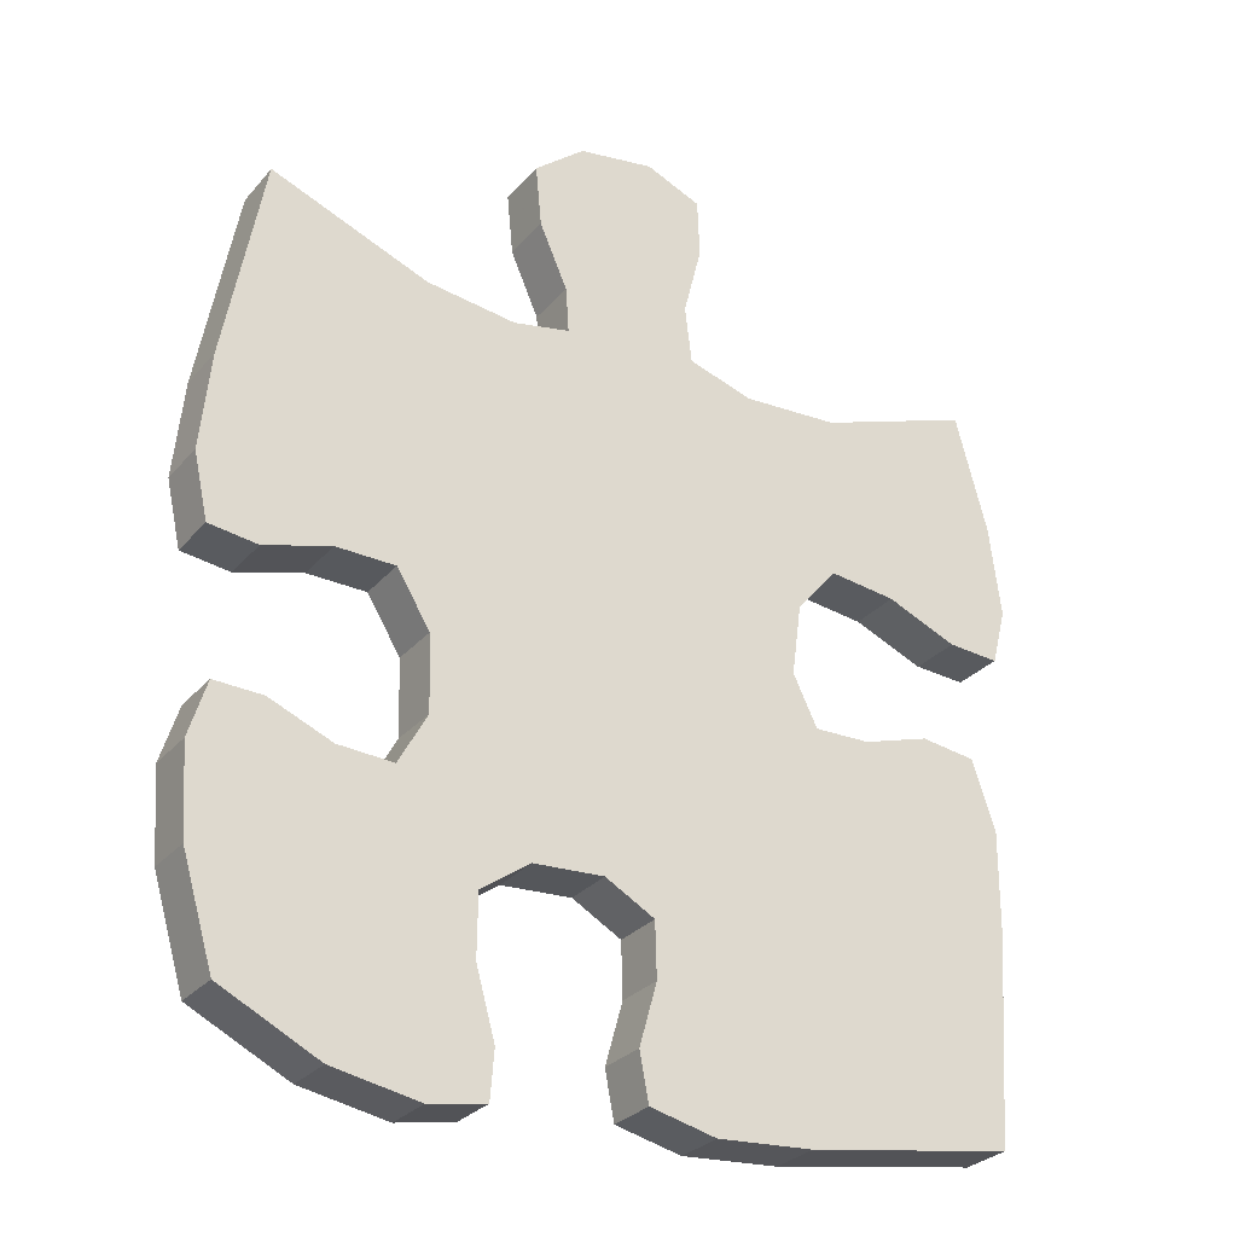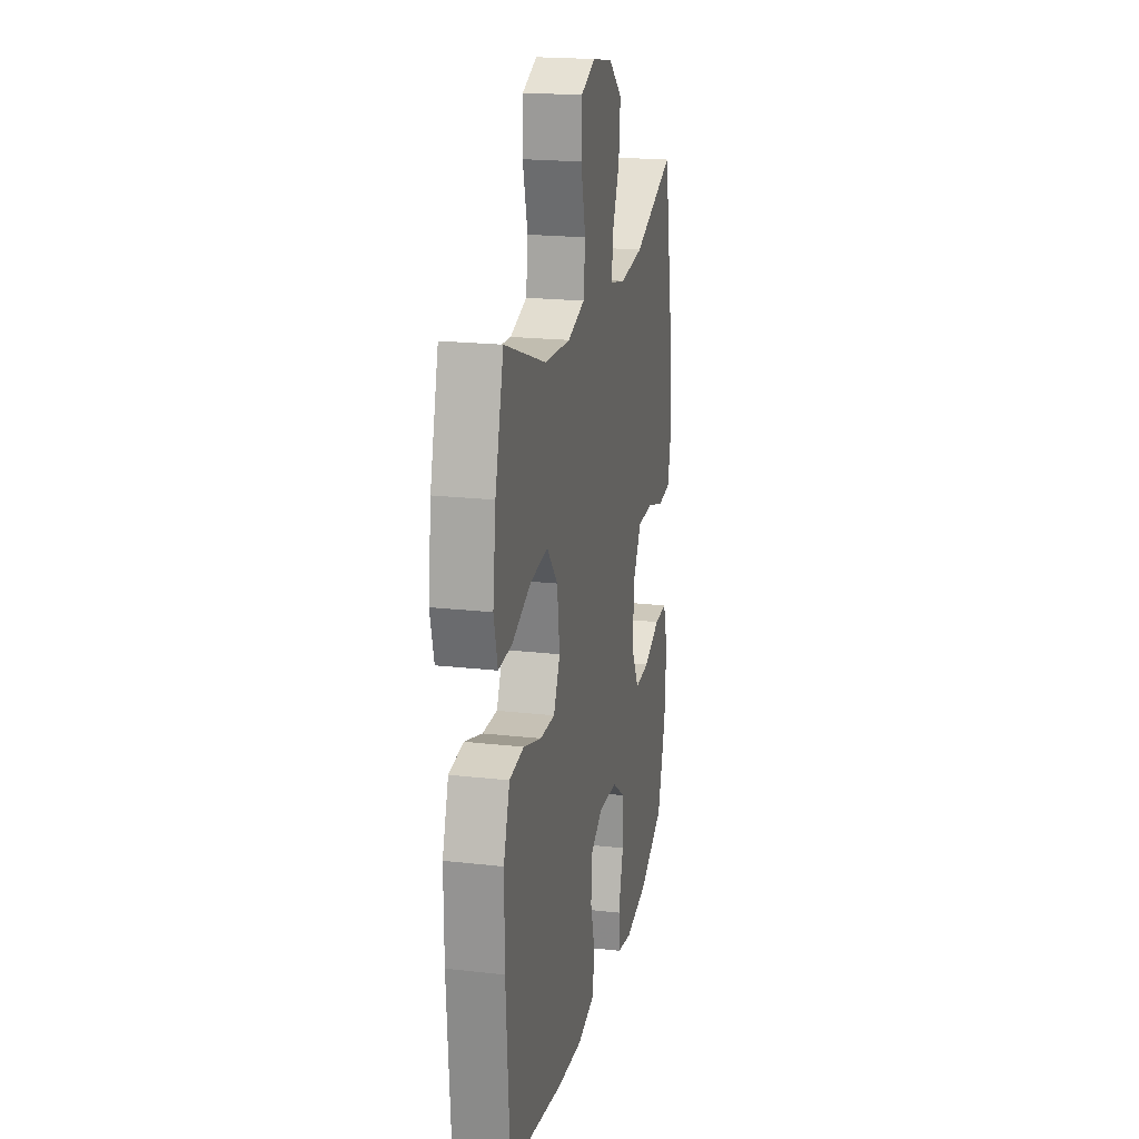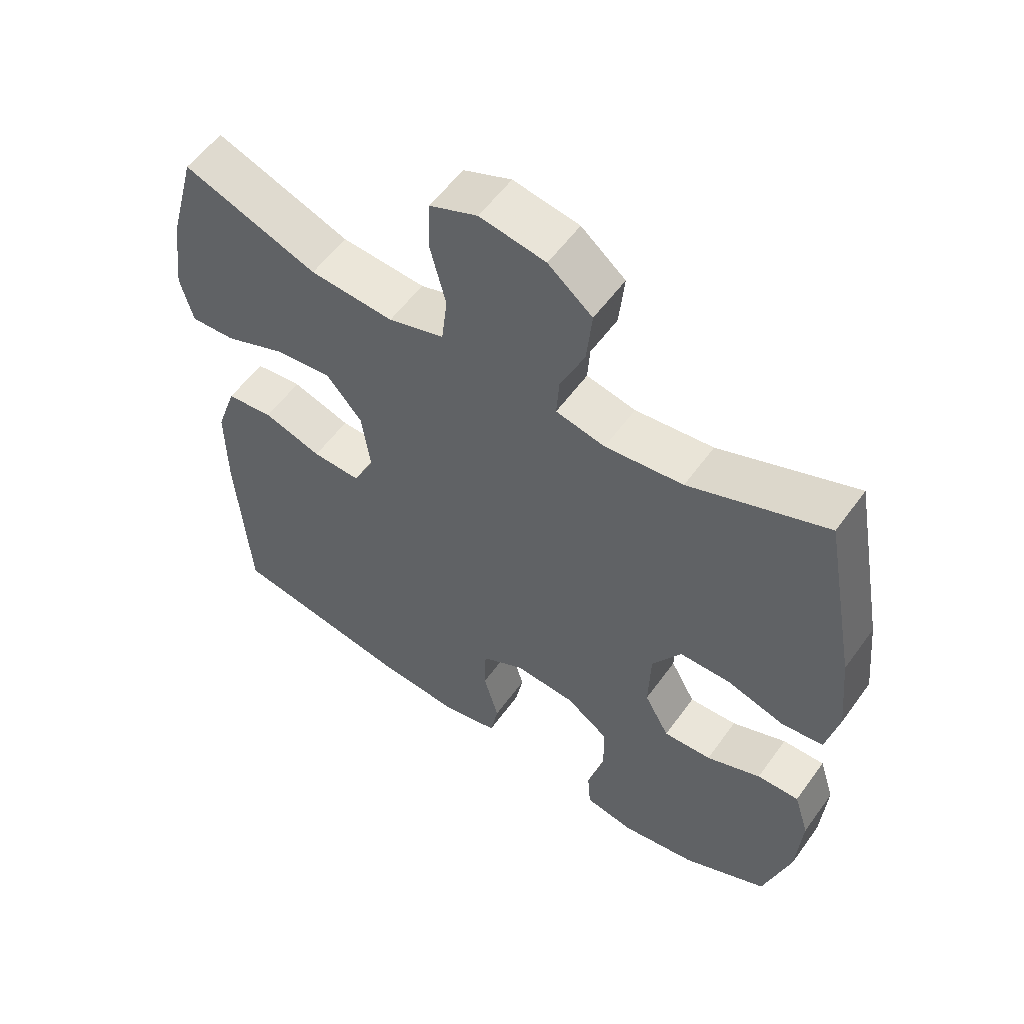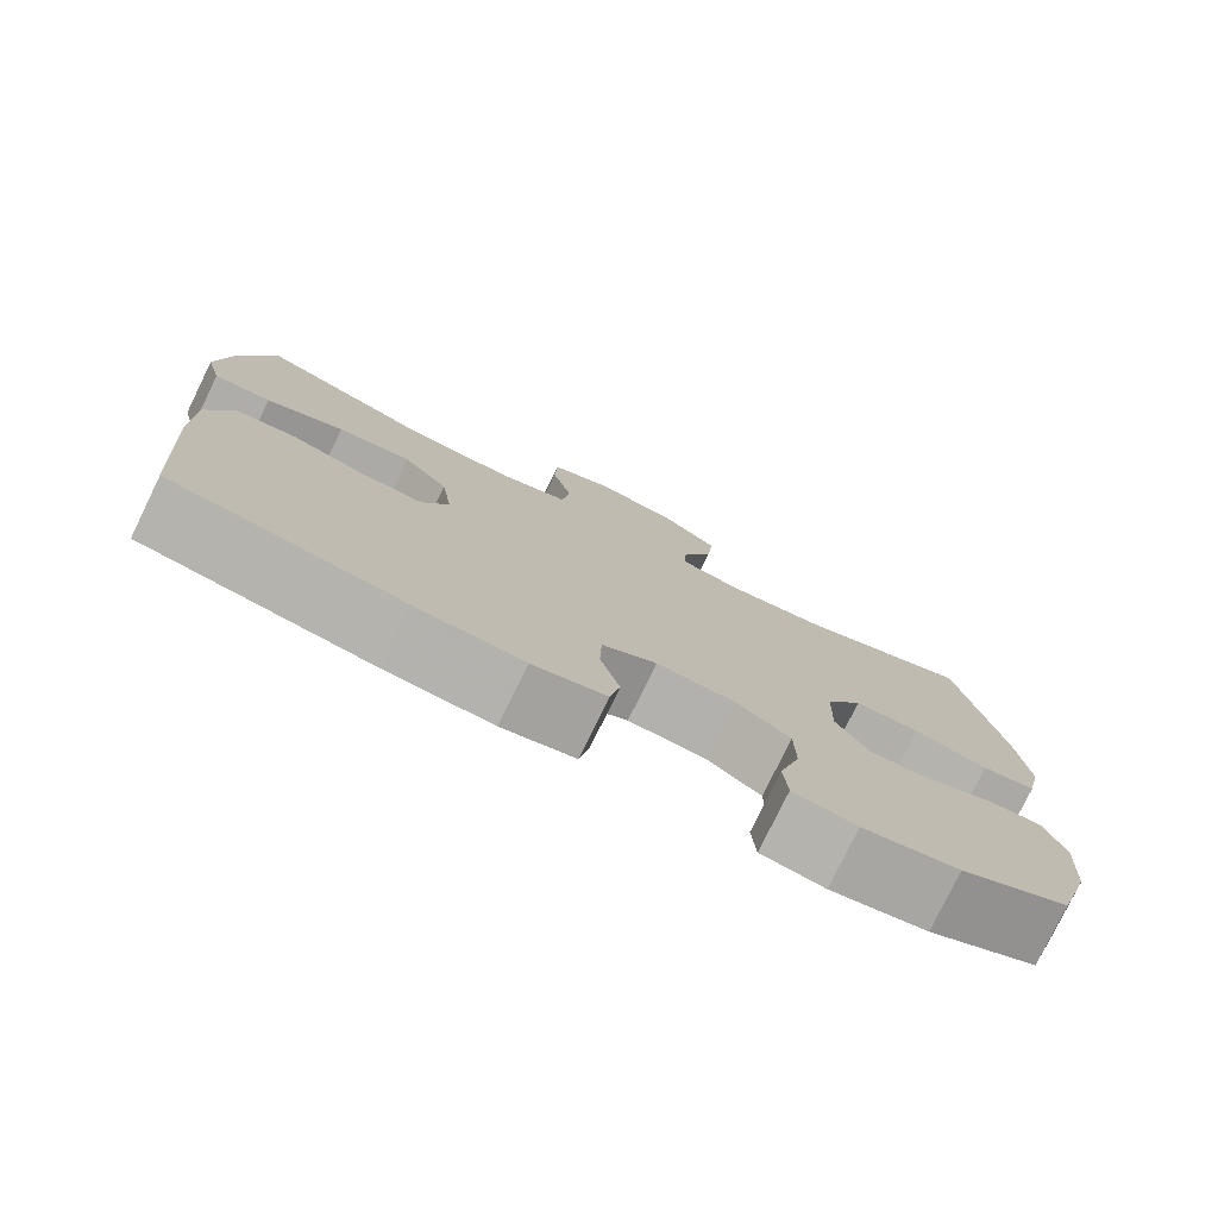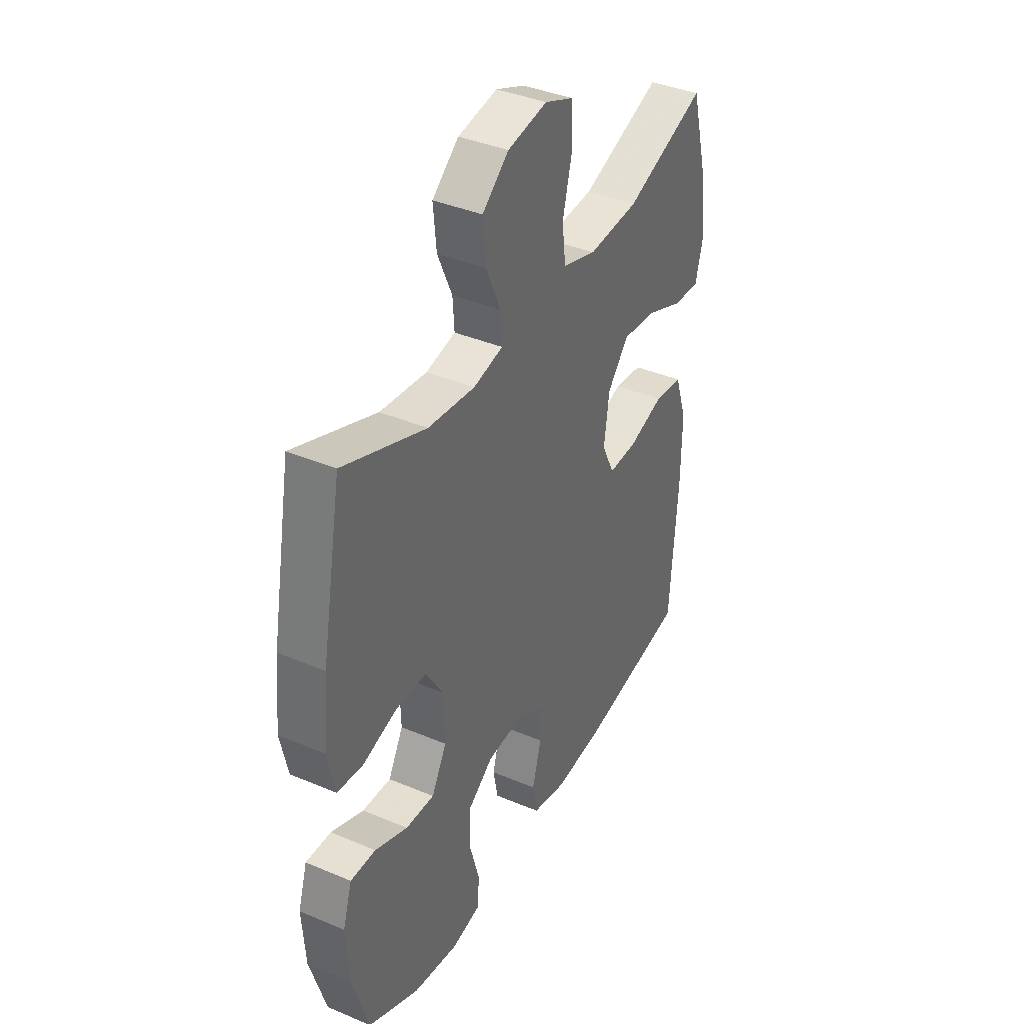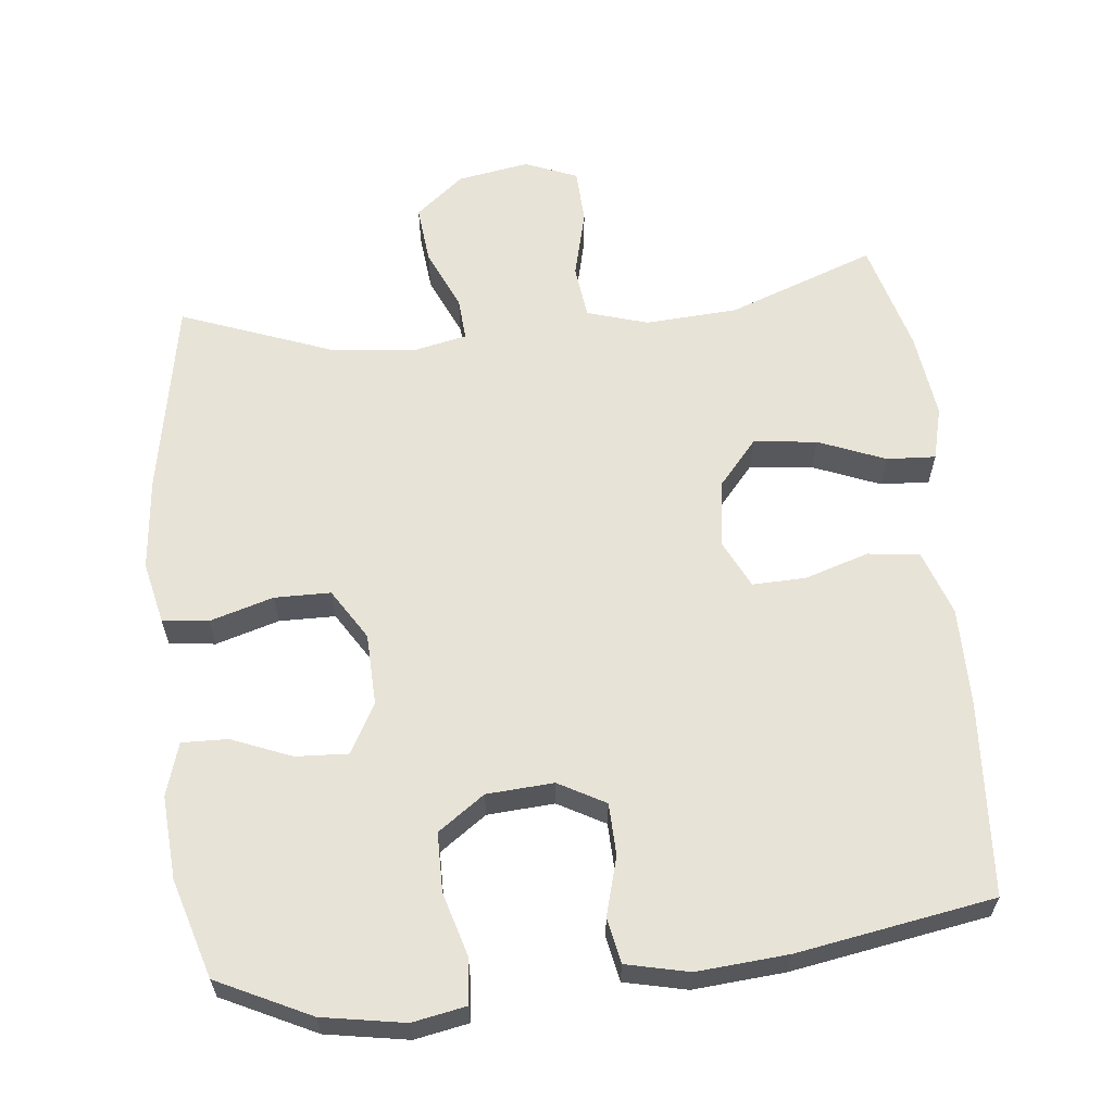
<metadata>
{"format":"obj","ext":"obj","renderer":"f3d","projection":"perspective","resolution":1024,"background":"white","views":[{"elev":-28.9,"azim":147.8,"up":"+Z"},{"elev":20.1,"azim":-78.2,"up":"+Z"},{"elev":56.2,"azim":35.3,"up":"+Z"},{"elev":-78.2,"azim":-26.0,"up":"+Z"},{"elev":38.9,"azim":117.9,"up":"+Z"},{"elev":61.5,"azim":173.8,"up":"+Y"}]}
</metadata>
<code>
v 0.5 0.07 0.5
v 0.551 0.07 0.225
v 0.564 0.07 0.096
v 0.545 0.07 0.01
v 0.481 0.07 0.002
v 0.393 0.07 0.028
v 0.315 0.07 0.027
v 0.271 0.07 -0.044
v 0.268 0.07 -0.144
v 0.306 0.07 -0.213
v 0.379 0.07 -0.209
v 0.462 0.07 -0.175
v 0.526 0.07 -0.173
v 0.549 0.07 -0.247
v 0.541 0.07 -0.363
v 0.5 0.07 -0.5
v 0.371 0.07 -0.563
v 0.257 0.07 -0.583
v 0.182 0.07 -0.569
v 0.177 0.07 -0.506
v 0.202 0.07 -0.417
v 0.201 0.07 -0.335
v 0.136 0.07 -0.289
v 0.043 0.07 -0.283
v -0.022 0.07 -0.319
v -0.024 0.07 -0.391
v -0.001 0.07 -0.473
v -0.013 0.07 -0.536
v -0.1 0.07 -0.556
v -0.227 0.07 -0.546
v -0.5 0.07 -0.5
v -0.519 0.07 -0.228
v -0.52 0.07 -0.092
v -0.489 0.07 -0.001
v -0.417 0.07 0.008
v -0.328 0.07 -0.02
v -0.254 0.07 -0.022
v -0.222 0.07 0.044
v -0.235 0.07 0.139
v -0.289 0.07 0.202
v -0.377 0.07 0.192
v -0.47 0.07 0.154
v -0.538 0.07 0.15
v -0.557 0.07 0.224
v -0.542 0.07 0.344
v -0.5 0.07 0.5
v -0.295 0.07 0.425
v -0.167 0.07 0.417
v -0.082 0.07 0.443
v -0.073 0.07 0.518
v -0.097 0.07 0.613
v -0.094 0.07 0.69
v -0.021 0.07 0.72
v 0.079 0.07 0.703
v 0.146 0.07 0.648
v 0.138 0.07 0.566
v 0.101 0.07 0.482
v 0.097 0.07 0.422
v 0.172 0.07 0.406
v 0.291 0.07 0.42
v 0.5 0 0.5
v 0.551 0 0.225
v 0.564 0 0.096
v 0.545 0 0.01
v 0.481 0 0.002
v 0.393 0 0.028
v 0.315 0 0.027
v 0.271 0 -0.044
v 0.268 0 -0.144
v 0.306 0 -0.213
v 0.379 0 -0.209
v 0.462 0 -0.175
v 0.526 0 -0.173
v 0.549 0 -0.247
v 0.541 0 -0.363
v 0.5 0 -0.5
v 0.371 0 -0.563
v 0.257 0 -0.583
v 0.182 0 -0.569
v 0.177 0 -0.506
v 0.202 0 -0.417
v 0.201 0 -0.335
v 0.136 0 -0.289
v 0.043 0 -0.283
v -0.022 0 -0.319
v -0.024 0 -0.391
v -0.001 0 -0.473
v -0.013 0 -0.536
v -0.1 0 -0.556
v -0.227 0 -0.546
v -0.5 0 -0.5
v -0.519 0 -0.228
v -0.52 0 -0.092
v -0.489 0 -0.001
v -0.417 0 0.008
v -0.328 0 -0.02
v -0.254 0 -0.022
v -0.222 0 0.044
v -0.235 0 0.139
v -0.289 0 0.202
v -0.377 0 0.192
v -0.47 0 0.154
v -0.538 0 0.15
v -0.557 0 0.224
v -0.542 0 0.344
v -0.5 0 0.5
v -0.295 0 0.425
v -0.167 0 0.417
v -0.082 0 0.443
v -0.073 0 0.518
v -0.097 0 0.613
v -0.094 0 0.69
v -0.021 0 0.72
v 0.079 0 0.703
v 0.146 0 0.648
v 0.138 0 0.566
v 0.101 0 0.482
v 0.097 0 0.422
v 0.172 0 0.406
v 0.291 0 0.42
f 55 56 57
f 54 55 57
f 53 54 57
f 52 53 57
f 51 52 57
f 50 51 57
f 49 50 57 58
f 48 49 58 59
f 45 46 47
f 44 45 47
f 43 44 47
f 42 43 47
f 41 42 47
f 40 41 47 48
f 39 40 48 59
f 34 35 36
f 33 34 36
f 32 33 36
f 31 32 36
f 30 31 36
f 29 30 36
f 28 29 36
f 27 28 36
f 26 27 36
f 25 26 36 37
f 24 25 37 38
f 19 20 21
f 18 19 21
f 17 18 21
f 16 17 21
f 15 16 21
f 14 15 21
f 13 14 21
f 12 13 21
f 11 12 21
f 10 11 21 22
f 9 10 22 23
f 4 5 6
f 3 4 6
f 2 3 6
f 1 2 6
f 60 1 6
f 60 6 7
f 59 60 7 8
f 38 39 59
f 24 38 59
f 23 24 59
f 9 23 59
f 8 9 59
f 117 116 115
f 117 115 114
f 117 114 113
f 117 113 112
f 117 112 111
f 117 111 110
f 118 117 110 109
f 119 118 109 108
f 107 106 105
f 107 105 104
f 107 104 103
f 107 103 102
f 107 102 101
f 108 107 101 100
f 119 108 100 99
f 96 95 94
f 96 94 93
f 96 93 92
f 96 92 91
f 96 91 90
f 96 90 89
f 96 89 88
f 96 88 87
f 96 87 86
f 97 96 86 85
f 98 97 85 84
f 81 80 79
f 81 79 78
f 81 78 77
f 81 77 76
f 81 76 75
f 81 75 74
f 81 74 73
f 81 73 72
f 81 72 71
f 82 81 71 70
f 83 82 70 69
f 66 65 64
f 66 64 63
f 66 63 62
f 66 62 61
f 66 61 120
f 67 66 120
f 68 67 120 119
f 119 99 98
f 119 98 84
f 119 84 83
f 119 83 69
f 119 69 68
f 1 61 62 2
f 2 62 63 3
f 3 63 64 4
f 4 64 65 5
f 5 65 66 6
f 6 66 67 7
f 7 67 68 8
f 8 68 69 9
f 9 69 70 10
f 10 70 71 11
f 11 71 72 12
f 12 72 73 13
f 13 73 74 14
f 14 74 75 15
f 15 75 76 16
f 16 76 77 17
f 17 77 78 18
f 18 78 79 19
f 19 79 80 20
f 20 80 81 21
f 21 81 82 22
f 22 82 83 23
f 23 83 84 24
f 24 84 85 25
f 25 85 86 26
f 26 86 87 27
f 27 87 88 28
f 28 88 89 29
f 29 89 90 30
f 30 90 91 31
f 31 91 92 32
f 32 92 93 33
f 33 93 94 34
f 34 94 95 35
f 35 95 96 36
f 36 96 97 37
f 37 97 98 38
f 38 98 99 39
f 39 99 100 40
f 40 100 101 41
f 41 101 102 42
f 42 102 103 43
f 43 103 104 44
f 44 104 105 45
f 45 105 106 46
f 46 106 107 47
f 47 107 108 48
f 48 108 109 49
f 49 109 110 50
f 50 110 111 51
f 51 111 112 52
f 52 112 113 53
f 53 113 114 54
f 54 114 115 55
f 55 115 116 56
f 56 116 117 57
f 57 117 118 58
f 58 118 119 59
f 59 119 120 60
f 60 120 61 1

</code>
